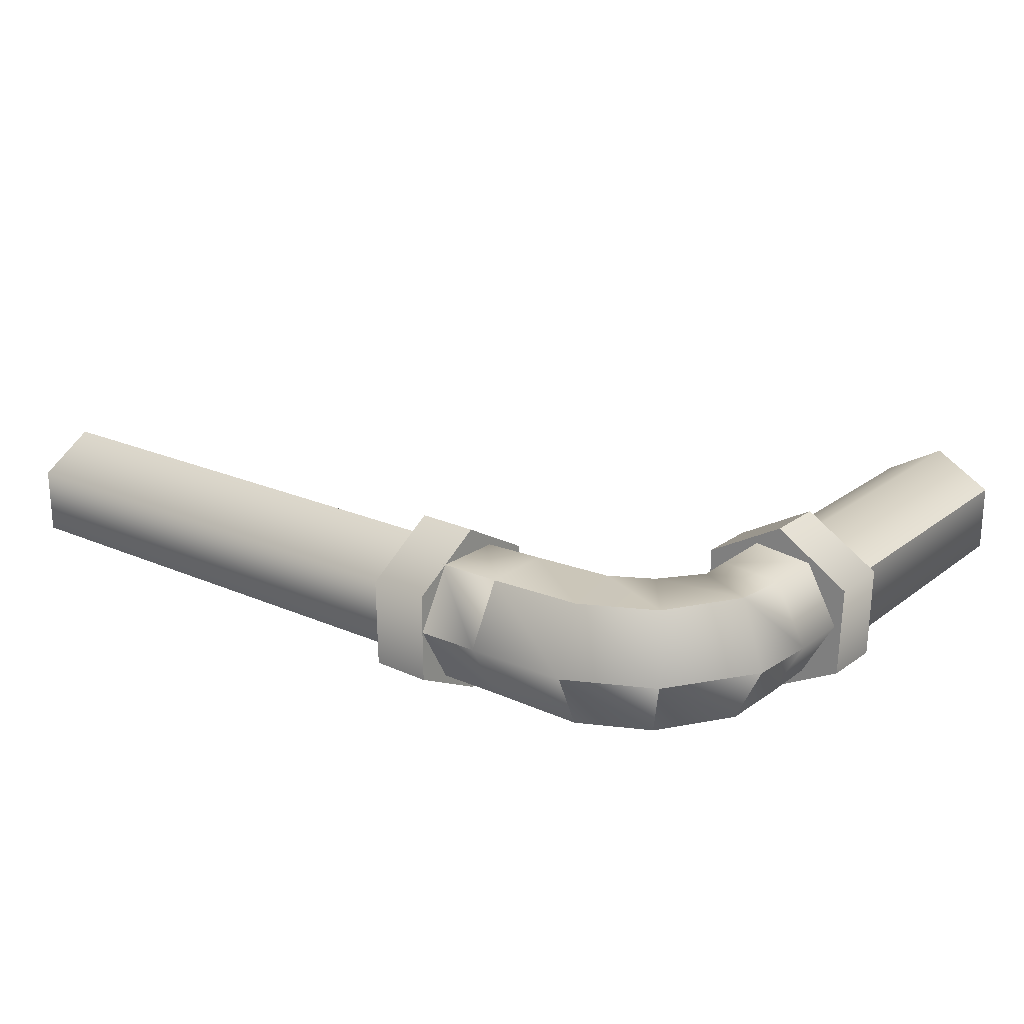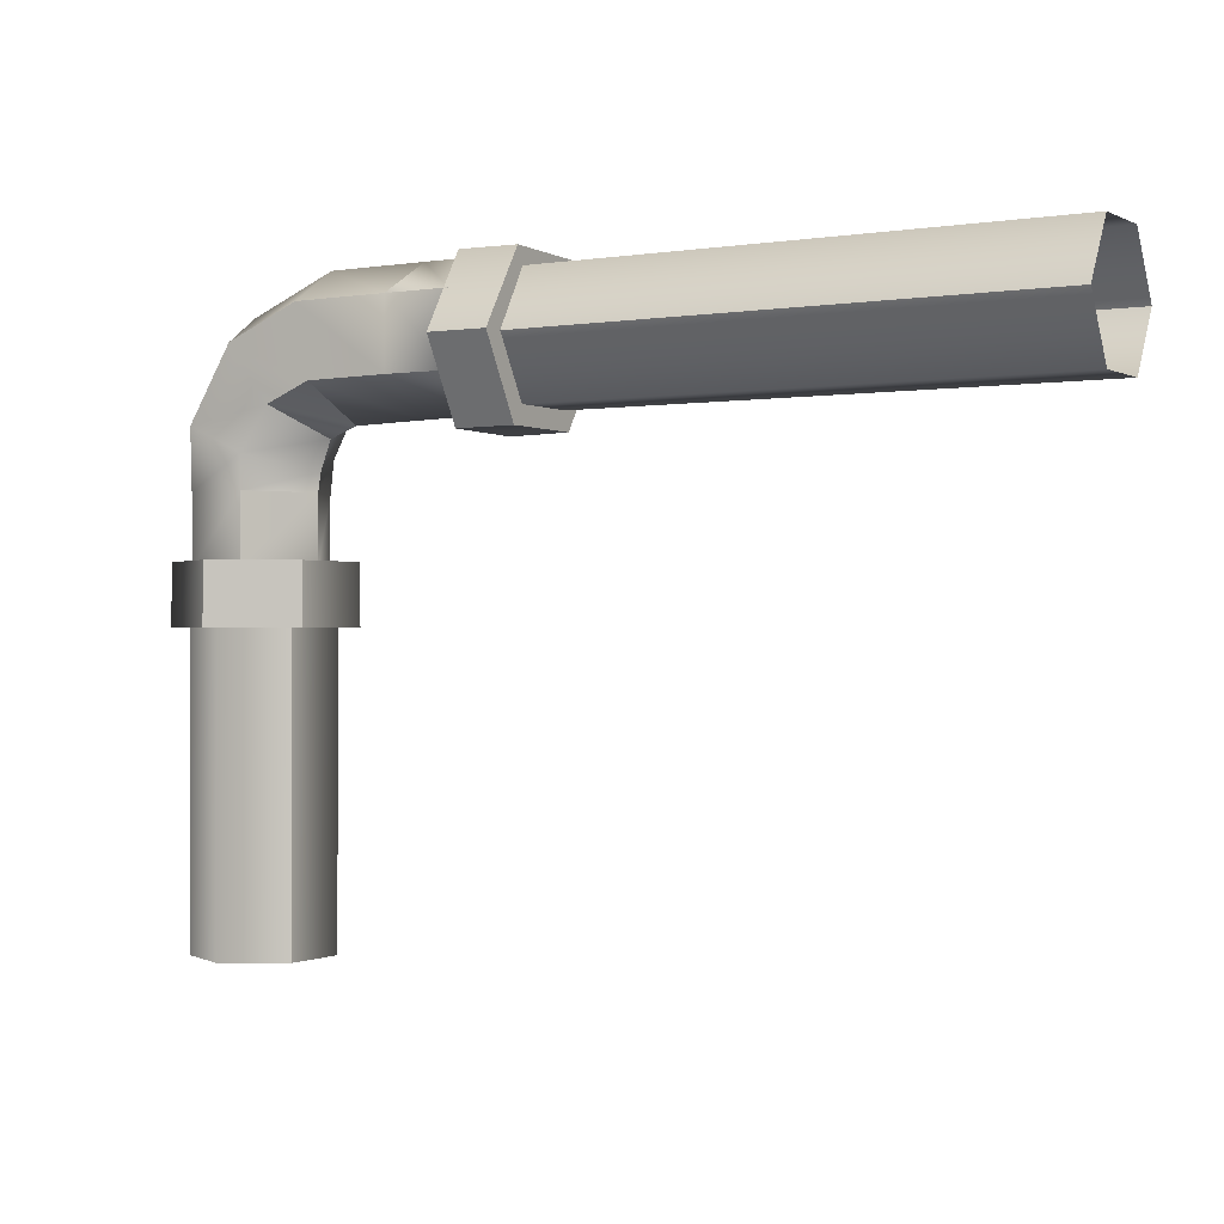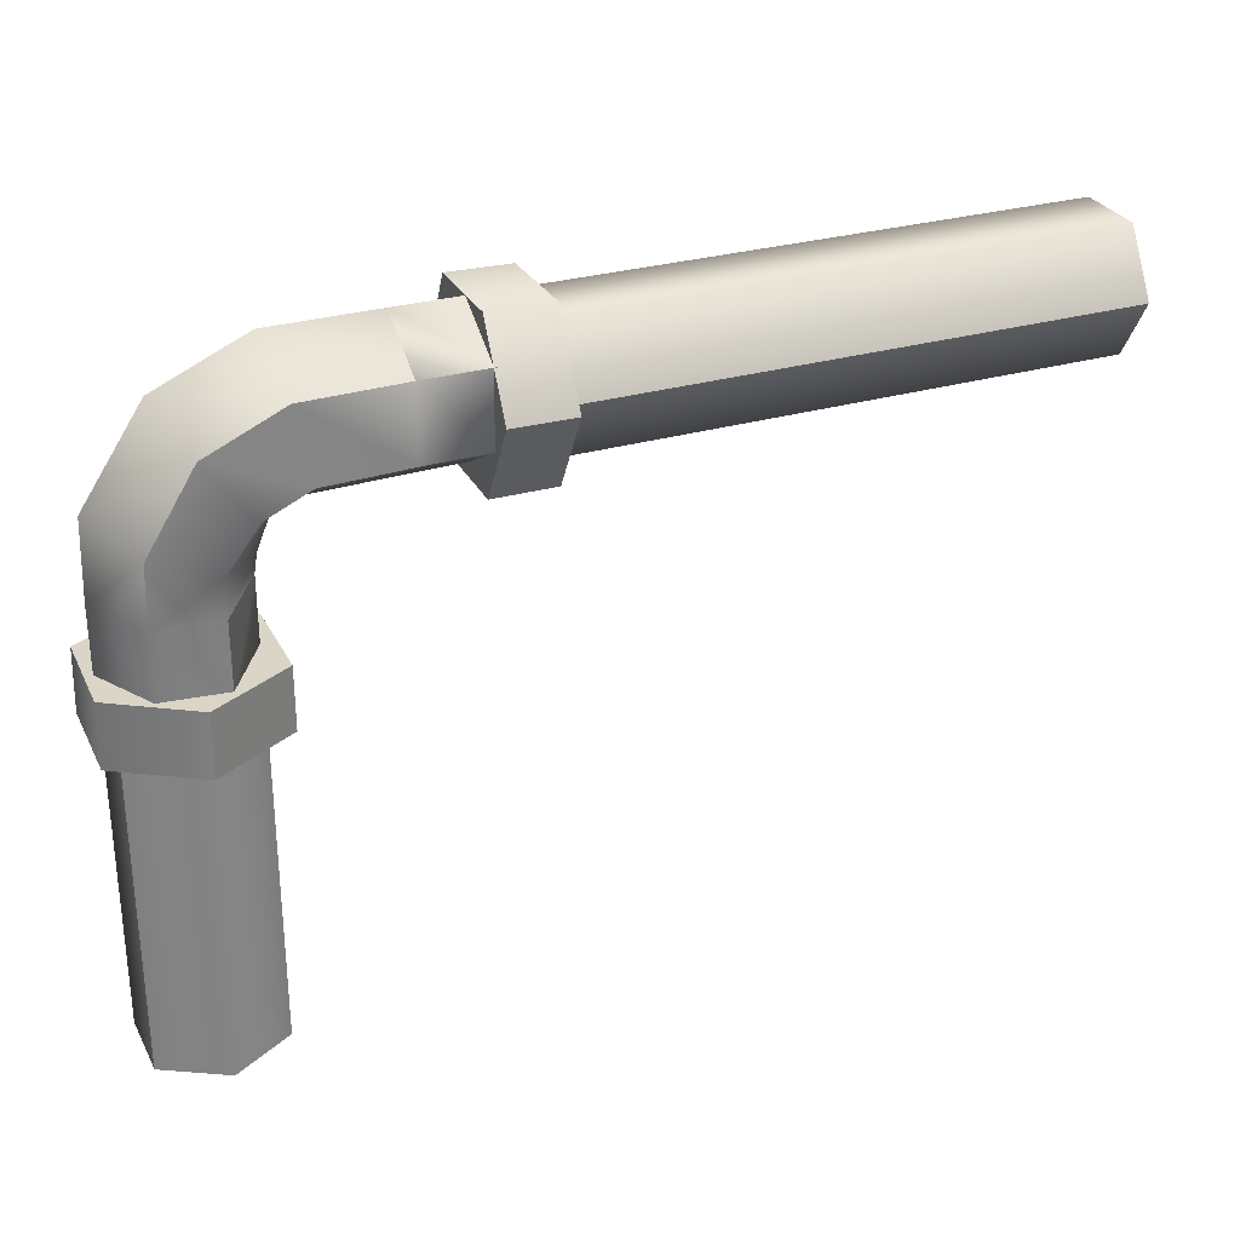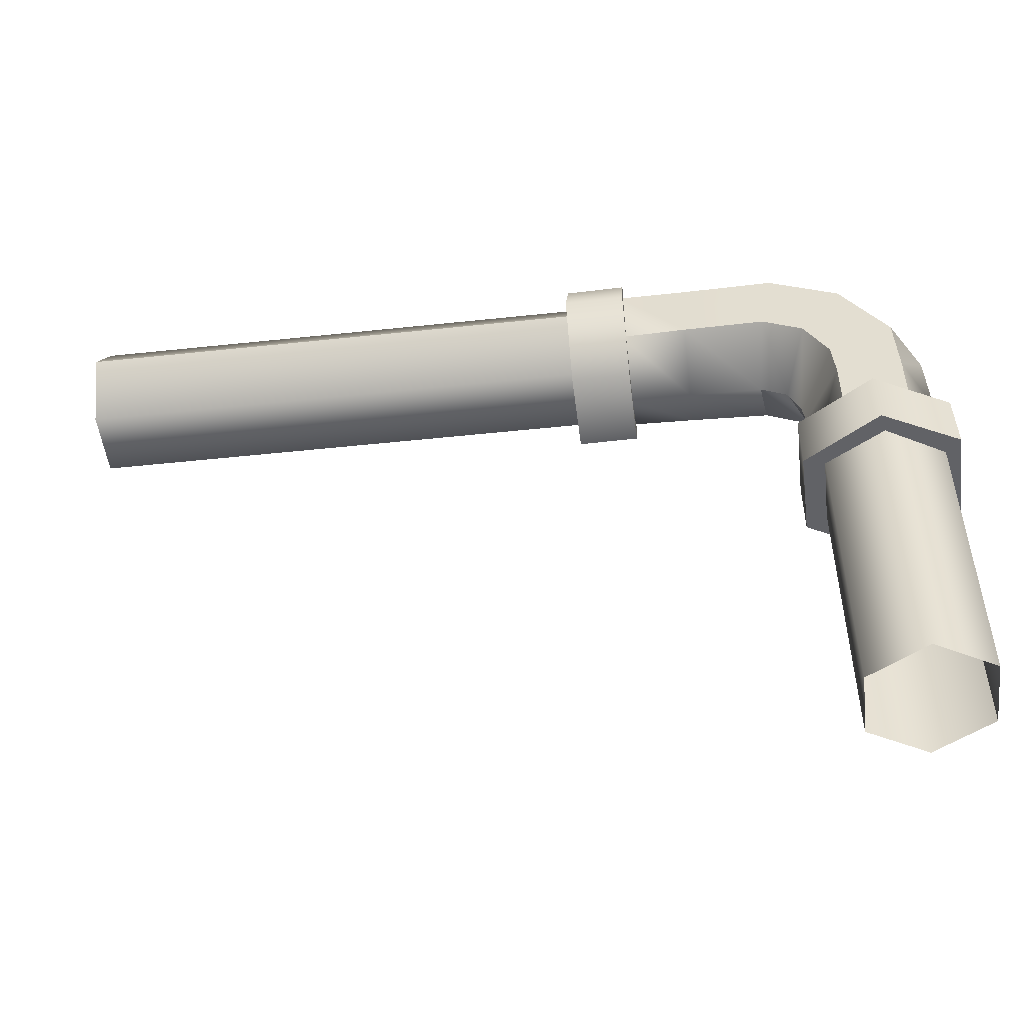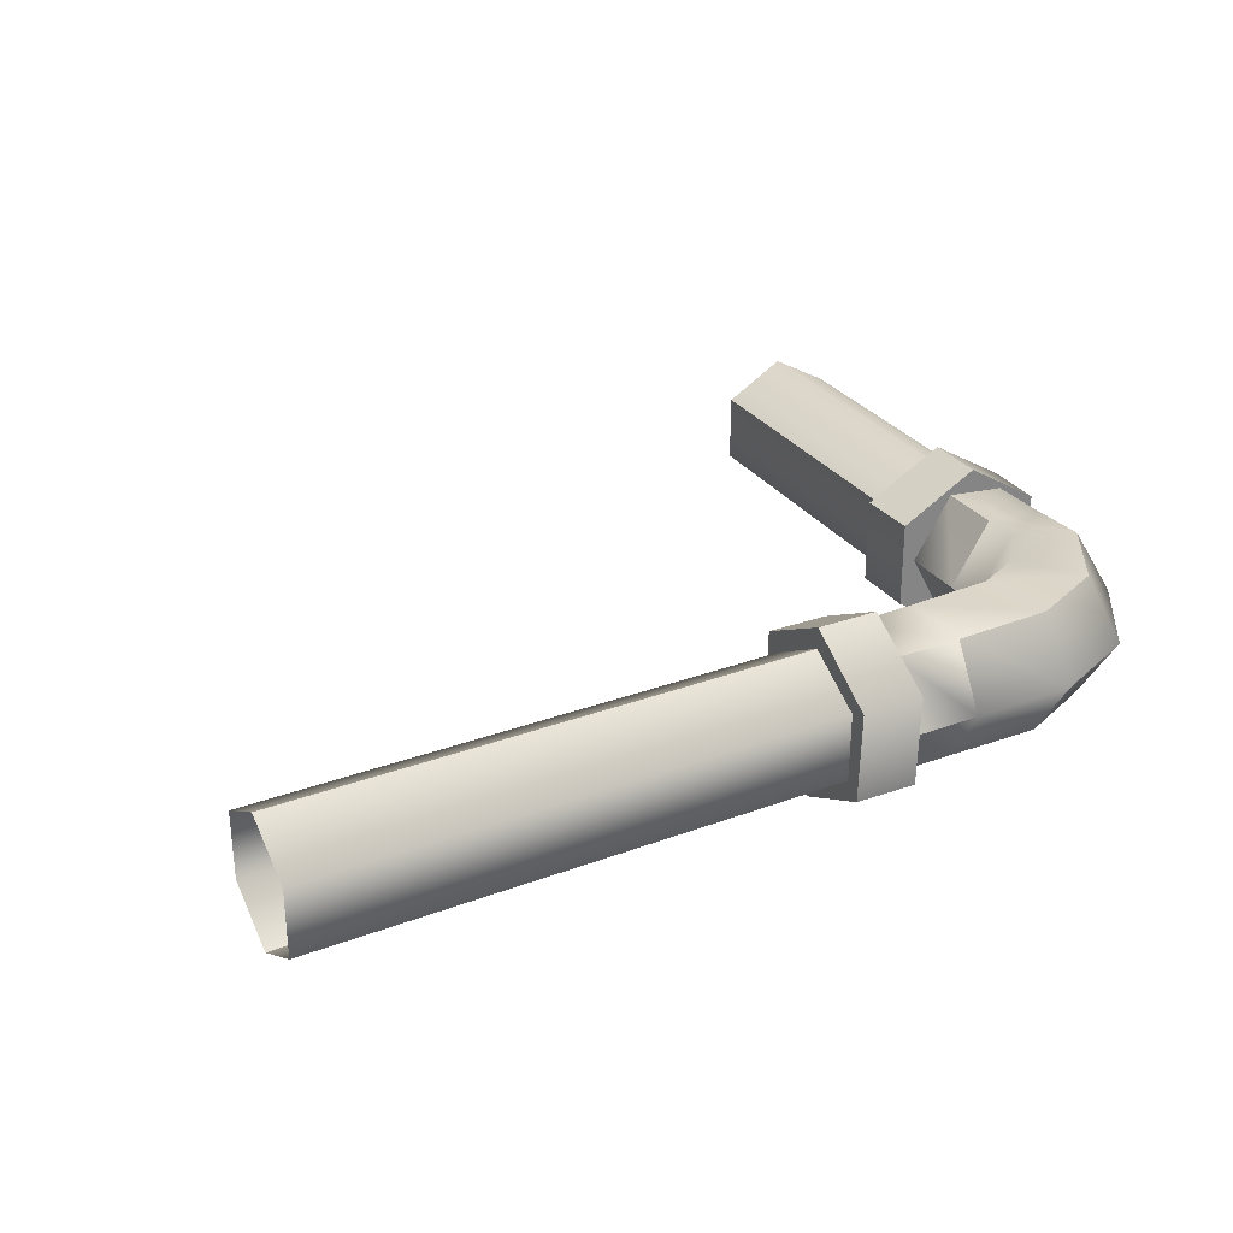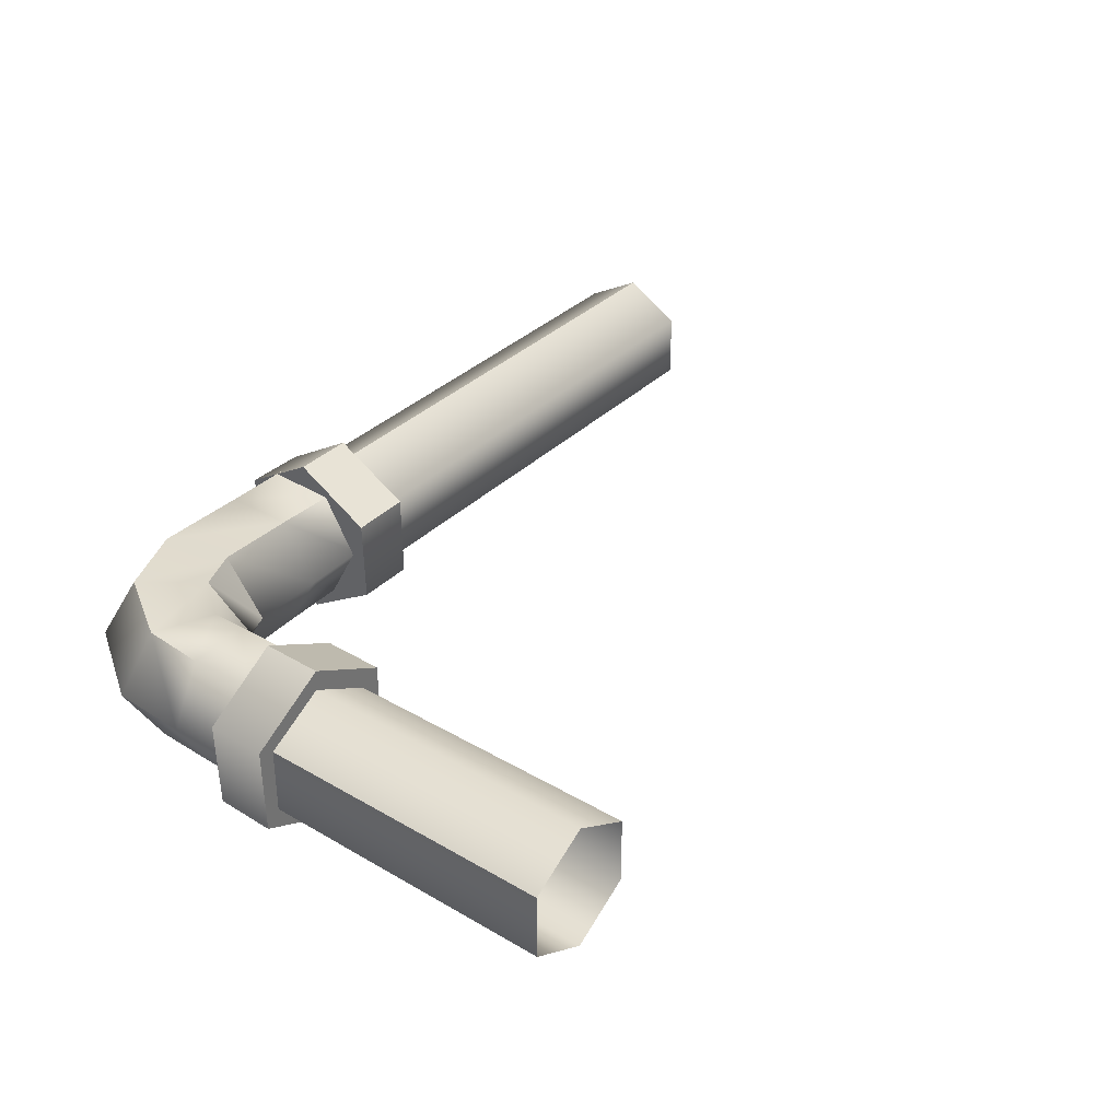
<metadata>
{"format":"obj","ext":"obj","renderer":"f3d","projection":"perspective","resolution":1024,"background":"white","views":[{"elev":21.8,"azim":-142.5,"up":"+Z"},{"elev":-0.9,"azim":30.8,"up":"+Y"},{"elev":29.2,"azim":-23.3,"up":"+Y"},{"elev":-50.2,"azim":-173.3,"up":"+Y"},{"elev":29.7,"azim":151.4,"up":"+Z"},{"elev":34.8,"azim":-52.1,"up":"+Z"}]}
</metadata>
<code>
v -15.85 -36.69 -2.808
v 0.6573 -36.69 -2.808
v 0.6573 -36.69 10.6
v -15.85 -36.69 10.6
v -15.85 -3.739 10.6
v 0.6573 -3.739 10.6
v 0.6573 12.44 10.6
v -15.85 12.44 10.6
v 0.6573 12.44 -2.808
v -15.85 12.44 -2.808
v 0.6573 -3.739 -2.808
v -15.85 -3.739 -2.808
v 54.34 -3.739 -2.808
v 54.34 12.44 -2.808
v 54.34 12.44 10.6
v 54.34 -3.739 10.6
v 54.06 1.415 0.6138
v 54.06 1.415 5.845
v 12.19 1.415 5.845
v 12.19 1.415 0.6138
v 54.06 5.945 8.461
v 12.19 5.945 8.461
v 54.06 10.48 5.845
v 12.19 10.48 5.845
v 54.06 10.48 0.6138
v 12.19 10.48 0.6138
v 54.06 5.945 -2.002
v 12.19 5.945 -2.002
v 4.885 3.674 8.197
v 4.885 9.068 8.197
v -2.47 9.026 8.335
v -1.407 3.575 8.335
v 4.885 11.76 3.525
v -3.002 11.75 3.525
v 4.885 9.068 -1.146
v -2.47 9.026 -1.284
v 4.885 3.674 -1.146
v -1.407 3.575 -1.284
v 4.885 0.9768 3.525
v -0.876 0.8494 3.525
v -8.085 6.572 8.477
v -4.74 2.138 8.479
v -9.653 8.866 3.668
v -7.877 6.725 -1.139
v -4.532 2.291 -1.137
v -2.964 -0.002238 3.672
v -11.57 0.9527 8.409
v -7.128 -1.07 8.411
v -14.07 2.169 3.6
v -11.46 1.188 -1.207
v -6.362 -1.009 -1.205
v -3.864 -2.226 3.604
v -11.68 -3.666 8.08
v -7.078 -3.671 8.408
v -14.2 -3.661 3.379
v -11.67 -3.66 -1.13
v -6.621 -3.664 -1.128
v -4.101 -3.67 3.592
v 10.03 3.674 8.069
v 10.03 9.061 8.193
v 10.03 11.76 3.521
v 10.03 11.76 3.53
v 10.03 9.061 -1.142
v 10.03 3.674 -1.018
v 10.03 1.099 3.596
v -11.68 -8.829 7.932
v -7.078 -8.834 8.408
v -14.2 -8.824 3.379
v -11.67 -8.823 -1.13
v -6.621 -8.827 -1.128
v -4.101 -8.833 3.592
v 14.3 11.77 6.453
v 14.34 11.61 -0.439
v 9.707 11.73 -0.4498
v 9.662 11.84 6.485
v 14.34 5.742 -3.452
v 9.706 5.788 -3.459
v 14.29 -0.01722 0.1099
v 9.65 -0.1109 0.1914
v 14.23 -0.02563 6.773
v 9.584 -0.04033 6.701
v 14.24 5.932 10.09
v 9.597 5.963 10.06
v -4.602 -12.3 0.6138
v -4.602 -12.3 5.845
v -4.602 -36.18 5.845
v -4.602 -36.18 0.6138
v -9.132 -12.3 8.461
v -9.132 -36.18 8.461
v -13.66 -12.3 5.845
v -13.66 -36.18 5.845
v -13.66 -12.3 0.6138
v -13.66 -36.18 0.6138
v -9.132 -12.3 -2.002
v -9.132 -36.18 -2.002
v -14.84 -8.399 6.453
v -14.68 -8.364 -0.439
v -14.8 -13 -0.4498
v -14.91 -13.04 6.485
v -8.812 -8.358 -3.452
v -8.857 -13 -3.459
v -3.052 -8.416 0.1099
v -2.959 -13.05 0.1914
v -3.044 -8.475 6.773
v -3.029 -13.12 6.701
v -9.002 -8.459 10.09
v -9.033 -13.11 10.06
g collision_pipes collision props
f 1 2 3 4
f 5 6 7 8
f 8 7 9 10
f 10 9 11 12
f 13 14 15 16
f 10 12 5 8
f 11 9 14 13
f 9 7 15 14
f 7 6 16 15
f 6 11 13 16
f 12 11 2 1
f 11 6 3 2
f 6 5 4 3
f 5 12 1 4
g LargeStraightPipe4 LargePipe3 geometry props
f 17 18 19 20
f 18 21 22 19
f 21 23 24 22
f 23 25 26 24
f 25 27 28 26
f 27 17 20 28
g LargePipeElbow3 LargePipe3 geometry props
f 29 30 31 32
f 30 33 34 31
f 33 35 36 34
f 35 37 38 36
f 37 39 40 38
f 39 29 32 40
f 32 31 41 42
f 31 34 43 41
f 34 36 44 43
f 36 38 45 44
f 38 40 46 45
f 40 32 42 46
f 42 41 47 48
f 41 43 49 47
f 43 44 50 49
f 44 45 51 50
f 45 46 52 51
f 46 42 48 52
f 48 47 53 54
f 47 49 55 53
f 49 50 56 55
f 50 51 57 56
f 51 52 58 57
f 52 48 54 58
f 30 29 59 60
f 33 30 60 61
f 35 33 62 63
f 37 35 63 64
f 39 37 64 65
f 29 39 65 59
f 54 53 66 67
f 53 55 68 66
f 55 56 69 68
f 56 57 70 69
f 57 58 71 70
f 58 54 67 71
g new_End7 LargePipe3 geometry props
f 72 73 74 75
f 73 76 77 74
f 76 78 79 77
f 78 80 81 79
f 80 82 83 81
f 82 72 75 83
f 72 82 80 78 76 73
f 75 74 77 79 81 83
g LargeStraightPipe3 LargePipe3 geometry props
f 84 85 86 87
f 85 88 89 86
f 88 90 91 89
f 90 92 93 91
f 92 94 95 93
f 94 84 87 95
g new_End8 LargePipe3 geometry props
f 96 97 98 99
f 97 100 101 98
f 100 102 103 101
f 102 104 105 103
f 104 106 107 105
f 106 96 99 107
f 96 106 104 102 100 97
f 99 98 101 103 105 107

</code>
